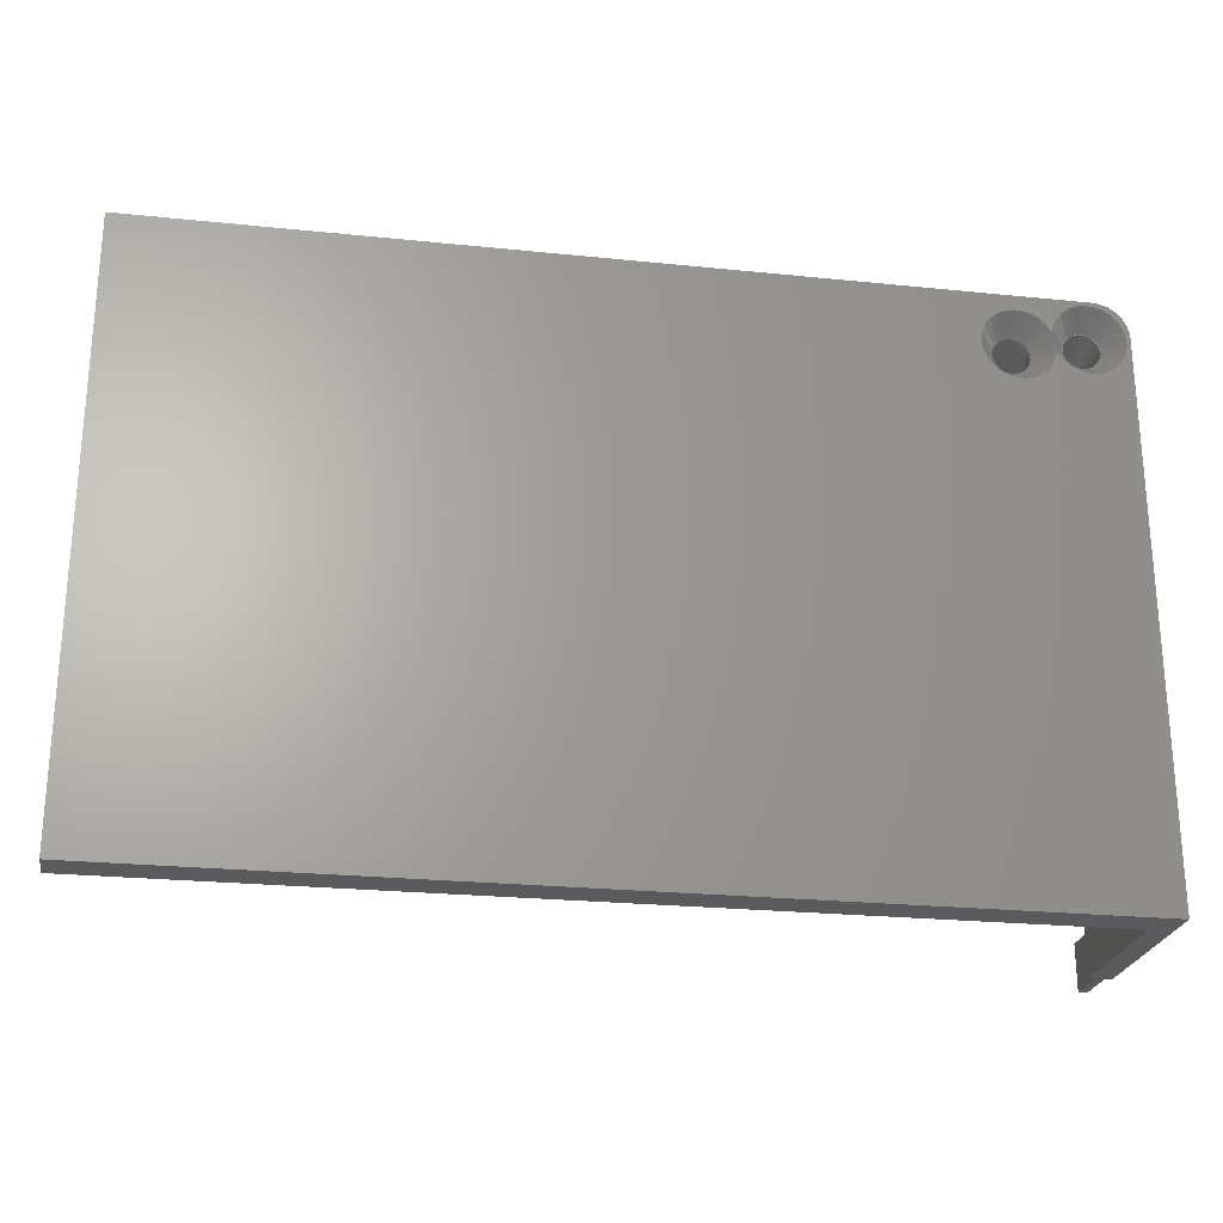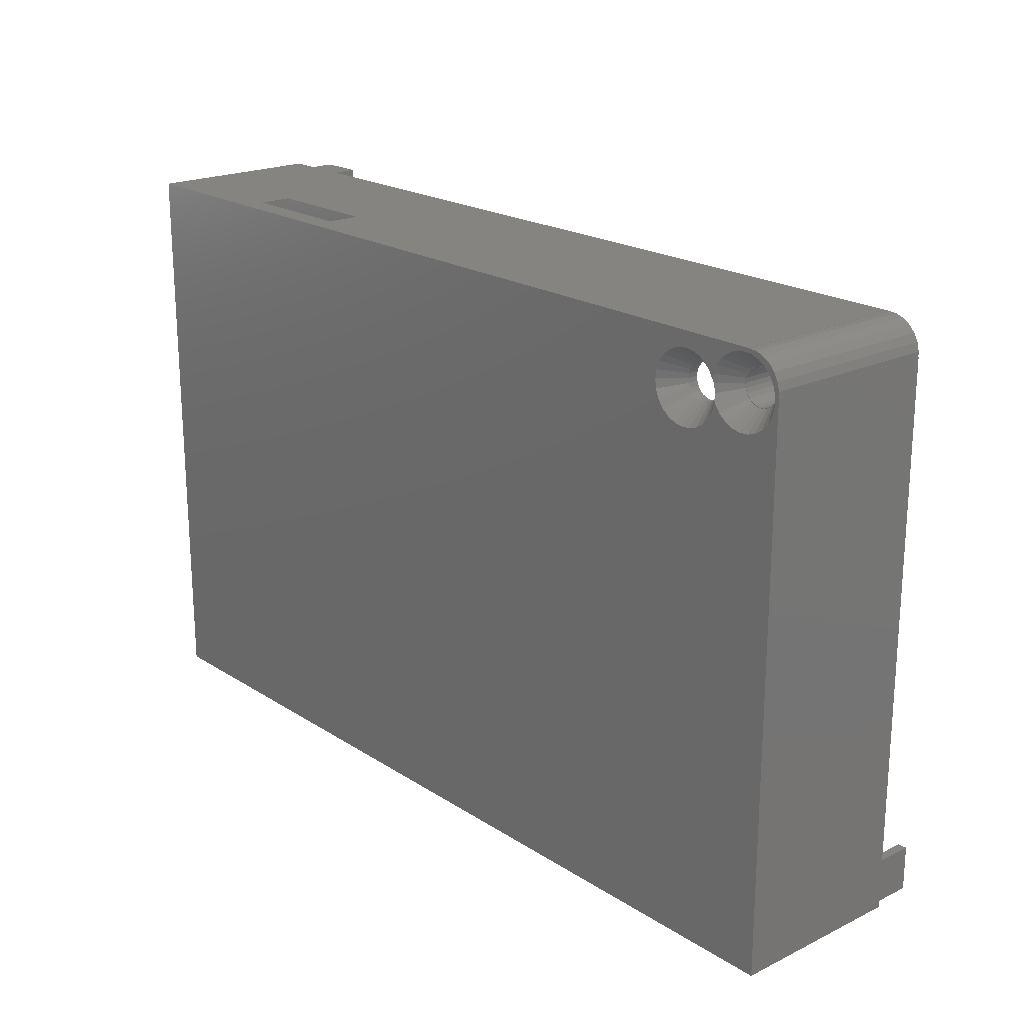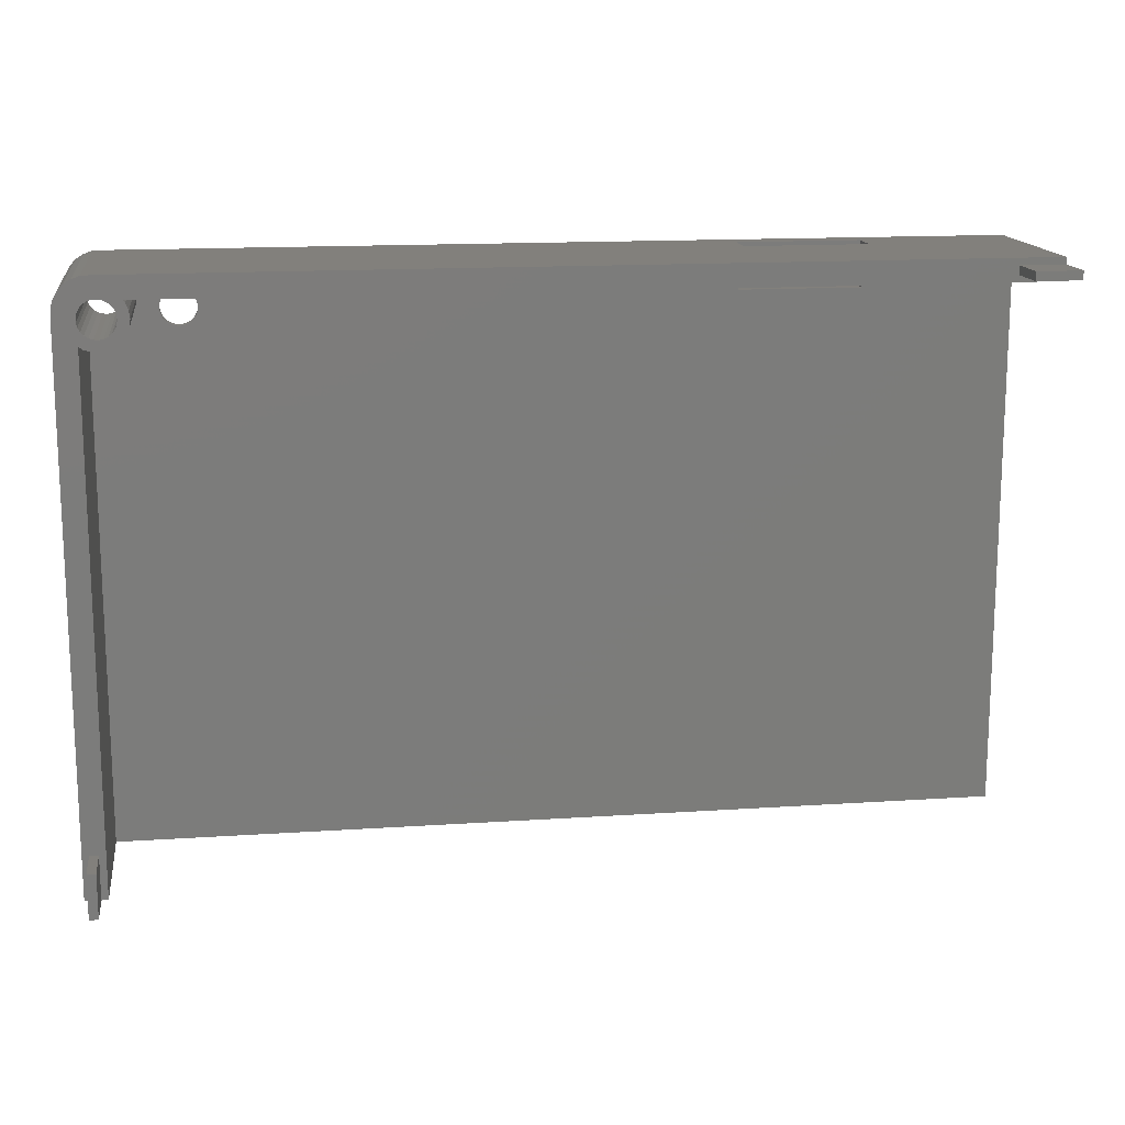
<metadata>
{"format":"stl","ext":"stl","renderer":"f3d","projection":"perspective","resolution":1024,"background":"white","views":[{"elev":-24.4,"azim":170.4,"up":"+Y"},{"elev":20.6,"azim":-131.0,"up":"+Y"},{"elev":14.8,"azim":-8.2,"up":"+Y"}]}
</metadata>
<code>
# stl→obj: 335 verts, 678 faces
v -78.95 51.99 -8
v -78.95 52 8
v -78.95 52 -8
v -78.95 51.99 8
v -81.98 48.95 -8
v -82 48.95 8
v -81.98 48.95 8
v -82 48.95 -8
v -79.56 51.95 8
v -79.56 51.95 -8
v -81.43 50.76 -8
v -80.91 51.31 8
v -80.91 51.31 -8
v -81.43 50.76 8
v -81.98 49.38 8
v -81.98 49.38 -8
v -81.79 50.1 -8
v -81.79 50.1 8
v -80.28 51.71 8
v -80.28 51.71 -8
v -78.8 46.93 -5
v -79.18 47.05 8
v -78.8 46.93 8
v -79.18 47.05 -5
v -78.8 46.93 -6
v -79.18 47.05 -6
v -76.95 48.9 -5
v -77.1 49.27 -5
v -77.1 49.27 -6
v -76.95 48.9 -6
v -77.1 49.27 8
v -76.95 48.9 8
v -76.9 48.5 -5
v -76.9 48.5 -6
v -76.9 48.5 8
v -77.33 49.6 -5
v -77.33 49.6 -6
v -77.33 49.6 8
v -79.99 49.09 -5
v -79.79 49.44 -5
v -79.79 49.44 8
v -79.99 49.09 8
v -79.79 49.44 -6
v -79.99 49.09 -6
v -77.64 47.15 -5
v -78.01 46.98 8
v -77.64 47.15 8
v -78.01 46.98 -5
v -77.64 47.15 -6
v -78.01 46.98 -6
v -77.64 49.85 -5
v -77.64 49.85 8
v -77.64 49.85 -6
v -78.4 50.1 -6
v -78.01 50.02 8
v -78.4 50.1 8
v -78.01 50.02 -6
v -80.09 48.7 8
v -80.09 48.7 -6
v -76.95 48.1 -5
v -76.95 48.1 -6
v -76.95 48.1 8
v -78.4 46.9 -5
v -78.4 46.9 8
v -78.4 46.9 -6
v -80.09 48.3 8
v -80.09 48.3 -6
v -79.52 49.73 -5
v -79.52 49.73 8
v -79.52 49.73 -6
v -77.1 47.73 -5
v -77.1 47.73 -6
v -77.1 47.73 8
v -79.99 47.91 -5
v -79.99 47.91 8
v -79.99 47.91 -6
v -79.18 49.95 -5
v -78.8 50.07 8
v -79.18 49.95 8
v -78.8 50.07 -6
v -79.18 49.95 -6
v -79.79 47.56 -5
v -79.79 47.56 8
v -79.79 47.56 -6
v -77.33 47.4 -5
v -77.33 47.4 -6
v -77.33 47.4 8
v -79.52 47.27 8
v -79.52 47.27 -5
v -79.52 47.27 -6
v -75.73 50.02 -8
v -77.29 49.61 -6
v -75.73 50.03 -8
v -77.06 49.29 -6
v -80.51 46.06 -8
v -79.54 47.24 -6
v -79.21 47.03 -6
v -80.52 46.06 -8
v -81.06 46.64 -8
v -79.81 47.52 -6
v -80.52 46.07 -8
v -79.83 47.54 -6
v -75.44 49.29 -8
v -76.92 48.93 -6
v -75.73 50.01 -8
v -76.91 48.91 -6
v -79.08 51.61 -8
v -78.81 50.11 -6
v -79.09 51.61 -8
v -78.42 50.13 -6
v -80.12 48.28 -6
v -81.64 48.1 -8
v -80.13 48.29 -6
v -81.44 47.35 -8
v -75.73 46.98 -8
v -77.29 47.39 -6
v -77.06 47.71 -6
v -75.73 46.97 -8
v -76.81 51.17 -8
v -77.31 49.62 -6
v -77.62 49.88 -6
v -76.2 50.66 -8
v -78.29 51.65 -8
v -77.99 50.06 -6
v -78.01 50.06 -6
v -77.52 51.51 -8
v -79.18 49.99 -6
v -79.1 51.6 -8
v -79.85 51.36 -8
v -79.21 49.97 -6
v -80.51 50.94 -8
v -79.2 49.98 -6
v -79.83 49.46 -6
v -81.44 49.67 -8
v -81.06 50.36 -8
v -79.83 49.45 -6
v -80.12 48.72 -6
v -81.64 48.9 -8
v -81.44 49.65 -8
v -80.13 48.71 -6
v -78.4 50.13 -6
v -78.3 51.66 -8
v -81.44 49.66 -8
v -80.02 49.1 -6
v -78.29 45.35 -8
v -77.99 46.94 -6
v -77.52 45.49 -8
v -78.01 46.94 -6
v -76.81 45.83 -8
v -77.31 47.38 -6
v -76.2 46.34 -8
v -77.62 47.12 -6
v -78.4 46.87 -6
v -78.3 45.34 -8
v -75.54 47.74 -7.866
v -76.92 48.07 -6
v -76.91 48.09 -6
v -75.64 47.21 -8
v -75.73 46.99 -8
v -78.42 46.87 -6
v -79.08 45.39 -8
v -79.81 49.48 -6
v -80.52 50.93 -8
v -79.54 49.76 -6
v -80.52 50.94 -8
v -80.02 47.9 -6
v -81.44 47.34 -8
v -79.83 47.55 -6
v -81.44 47.33 -8
v -79.09 45.39 -8
v -79.18 47.01 -6
v -78.81 46.89 -6
v -79.1 45.4 -8
v -75.41 48.5 -7.907
v -76.86 48.5 -6
v -75.53 47.88 -7.854
v -79.2 47.02 -6
v -79.85 45.64 -8
v -75.4 48.67 -7.951
v -75.37 48.78 -8
v -75.4 48.65 -7.944
v -75.4 48.63 -7.938
v -72.8 45.93 -5.95
v -73.18 46.05 -5
v -72.8 45.93 -5
v -73.18 46.05 -5.95
v -70.95 47.9 -5.95
v -71.1 48.27 -5
v -71.1 48.27 -5.95
v -70.95 47.9 -5
v -70.9 47.5 -5.95
v -70.9 47.5 -5
v -71.33 48.6 -5
v -71.33 48.6 -5.95
v -73.99 48.09 -5
v -73.79 48.44 -5.95
v -73.79 48.44 -5
v -73.99 48.09 -5.95
v -71.64 46.15 -5.95
v -72.01 45.98 -5
v -71.64 46.15 -5
v -72.01 45.98 -5.95
v -71.64 48.85 -5.95
v -71.64 48.85 -5
v -72.4 49.1 -5.95
v -72.01 49.02 -5
v -72.4 49.1 -5
v -72.01 49.02 -5.95
v -74.09 47.7 -5
v -74.09 47.7 -5.95
v -70.95 47.1 -5.95
v -70.95 47.1 -5
v -72.4 45.9 -5.95
v -72.4 45.9 -5
v -74.09 47.3 -5
v -74.09 47.3 -5.95
v -73.52 48.73 -5.95
v -73.52 48.73 -5
v -71.1 46.73 -5.95
v -71.1 46.73 -5
v -73.99 46.91 -5
v -73.99 46.91 -5.95
v -73.18 48.95 -5.95
v -72.8 49.07 -5
v -73.18 48.95 -5
v -72.8 49.07 -5.95
v -73.79 46.56 -5
v -73.79 46.56 -5.95
v -71.33 46.4 -5.95
v -71.33 46.4 -5
v -73.52 46.27 -5
v -73.52 46.27 -5.95
v -69.73 49.02 -8
v -69.73 49.03 -8
v -74.51 45.06 -8
v -74.52 45.06 -8
v -74.52 45.07 -8
v -75.06 45.64 -8
v -69.73 49.01 -8
v -69.44 48.29 -8
v -73.08 50.61 -8
v -73.09 50.61 -8
v -75.44 46.35 -8
v -75.64 47.1 -8
v -69.73 45.98 -8
v -69.73 45.97 -8
v -70.81 50.17 -8
v -70.2 49.66 -8
v -71.52 50.51 -8
v -72.29 50.65 -8
v -73.1 50.6 -8
v -73.85 50.36 -8
v -74.51 49.94 -8
v -75.06 49.36 -8
v -72.3 50.66 -8
v -71.52 44.49 -8
v -72.29 44.35 -8
v -70.81 44.83 -8
v -70.2 45.34 -8
v -72.3 44.34 -8
v -69.44 46.71 -8
v -69.73 45.99 -8
v -73.08 44.39 -8
v -74.52 49.93 -8
v -74.52 49.94 -8
v -75.44 46.34 -8
v -75.44 46.33 -8
v -73.09 44.39 -8
v -73.1 44.4 -8
v -69.34 47.5 -8
v -73.85 44.64 -8
v -80 46.4 8
v -81.4 4 8
v -80.6 4 8
v -82 0 8
v -81.4 0 8
v 0 52 8
v -4 51.4 8
v 0 51.4 8
v -76.4 50 8
v -4 50.6 8
v -75.98 47.85 8
v -76.22 47.25 8
v -76.22 49.75 8
v 0 50 8
v 0 50.6 8
v -75.98 49.15 8
v -75.9 48.5 8
v -76.6 46.72 8
v -77.11 46.3 8
v -77.7 46.03 8
v -78.34 45.91 8
v -78.99 45.95 8
v -79.61 46.15 8
v -80 0 8
v -80.6 0 8
v 0 52 -8
v 0 0 -8
v -82 0 -8
v -24.62 52 -3
v -13.62 52 -3
v -13.62 52 -6
v -24.62 52 -6
v -24.62 50 -5
v -24.62 48 -5
v -76.4 50 -5
v -75.98 47.85 -5
v -75.9 48.5 -5
v -75.98 49.15 -5
v -76.22 49.75 -5
v -13.62 48 -5
v 0 50 -5
v -13.62 50 -5
v 0 0 -5
v -80 0 -5
v -77.7 46.03 -5
v -76.22 47.25 -5
v -76.6 46.72 -5
v -77.11 46.3 -5
v -78.34 45.91 -5
v -78.99 45.95 -5
v -79.61 46.15 -5
v -80 46.4 -5
v -24.62 50 -3
v -13.62 50 -3
v -13.62 48 -6
v -24.62 48 -6
v -80.6 0 12
v -80.6 4 12
v -81.4 4 12
v -81.4 0 12
v -4 51.4 12
v 0 50.6 12
v 0 51.4 12
v -4 50.6 12
f 1 2 3
f 2 1 4
f 5 6 7
f 6 5 8
f 1 9 4
f 9 1 10
f 11 12 13
f 12 11 14
f 5 15 16
f 15 5 7
f 17 14 11
f 14 17 18
f 10 19 9
f 19 10 20
f 20 12 19
f 12 20 13
f 16 18 17
f 18 16 15
f 21 22 23
f 21 24 22
f 25 24 21
f 24 25 26
f 27 28 29
f 27 29 30
f 28 27 31
f 31 27 32
f 33 27 30
f 33 30 34
f 27 33 32
f 32 33 35
f 28 36 37
f 28 37 29
f 36 28 38
f 38 28 31
f 39 40 41
f 39 41 42
f 40 39 43
f 43 39 44
f 45 46 47
f 45 48 46
f 49 48 45
f 48 49 50
f 51 38 52
f 51 36 38
f 53 36 51
f 36 53 37
f 54 55 56
f 55 54 57
f 58 39 42
f 59 39 58
f 39 59 44
f 60 33 34
f 60 34 61
f 33 60 35
f 35 60 62
f 63 23 64
f 63 21 23
f 65 21 63
f 21 65 25
f 66 59 58
f 59 66 67
f 55 51 52
f 57 51 55
f 51 57 53
f 40 68 69
f 40 69 41
f 68 40 70
f 70 40 43
f 71 60 61
f 71 61 72
f 60 71 62
f 62 71 73
f 74 66 75
f 66 74 67
f 67 74 76
f 77 78 79
f 80 77 81
f 77 80 78
f 82 74 75
f 82 75 83
f 74 82 76
f 76 82 84
f 48 64 46
f 48 63 64
f 50 63 48
f 63 50 65
f 85 71 72
f 85 72 86
f 71 85 73
f 73 85 87
f 68 79 69
f 68 77 79
f 70 77 68
f 77 70 81
f 80 56 78
f 56 80 54
f 24 88 22
f 24 89 88
f 26 89 24
f 89 26 90
f 85 47 87
f 85 45 47
f 86 45 85
f 45 86 49
f 89 82 83
f 89 83 88
f 82 89 84
f 84 89 90
f 91 92 93
f 92 91 94
f 95 96 97
f 96 95 98
f 99 100 101
f 100 99 102
f 103 104 105
f 104 103 106
f 107 108 109
f 108 107 110
f 111 112 113
f 112 111 114
f 115 116 117
f 116 115 118
f 119 120 121
f 120 119 122
f 123 124 125
f 124 123 126
f 109 127 128
f 127 109 108
f 129 130 131
f 130 129 132
f 101 96 98
f 96 101 100
f 133 134 135
f 134 133 136
f 137 138 139
f 138 137 140
f 123 141 142
f 141 123 125
f 136 143 134
f 143 136 144
f 145 146 147
f 146 145 148
f 149 150 151
f 150 149 152
f 128 132 129
f 132 128 127
f 113 138 140
f 138 113 112
f 145 153 148
f 153 145 154
f 155 156 157
f 158 156 155
f 156 158 159
f 154 160 153
f 160 154 161
f 135 162 133
f 162 135 163
f 118 150 116
f 150 118 151
f 147 152 149
f 152 147 146
f 144 139 143
f 139 144 137
f 163 164 162
f 164 163 165
f 166 114 111
f 114 166 167
f 126 121 124
f 121 126 119
f 168 167 166
f 167 168 169
f 105 94 91
f 94 105 104
f 93 120 122
f 120 93 92
f 102 169 168
f 169 102 99
f 170 171 172
f 171 170 173
f 174 157 175
f 176 157 174
f 157 176 155
f 142 110 107
f 110 142 141
f 161 172 160
f 172 161 170
f 131 164 165
f 164 131 130
f 173 177 171
f 177 173 178
f 178 97 177
f 97 178 95
f 179 103 180
f 103 179 106
f 181 106 179
f 182 106 181
f 174 106 182
f 106 174 175
f 159 117 156
f 117 159 115
f 183 184 185
f 184 183 186
f 187 188 189
f 188 187 190
f 191 190 187
f 190 191 192
f 189 193 194
f 193 189 188
f 195 196 197
f 196 195 198
f 199 200 201
f 200 199 202
f 203 193 204
f 193 203 194
f 205 206 207
f 206 205 208
f 209 198 195
f 198 209 210
f 211 192 191
f 192 211 212
f 213 185 214
f 185 213 183
f 215 210 209
f 210 215 216
f 208 204 206
f 204 208 203
f 197 217 218
f 217 197 196
f 219 212 211
f 212 219 220
f 221 216 215
f 216 221 222
f 223 224 225
f 224 223 226
f 227 222 221
f 222 227 228
f 202 214 200
f 214 202 213
f 229 220 219
f 220 229 230
f 217 225 218
f 225 217 223
f 226 207 224
f 207 226 205
f 186 231 184
f 231 186 232
f 229 201 230
f 201 229 199
f 231 228 227
f 228 231 232
f 233 194 234
f 194 233 189
f 235 232 186
f 232 235 236
f 228 237 238
f 239 240 187
f 241 226 242
f 226 241 205
f 216 243 244
f 245 229 219
f 229 245 246
f 247 194 203
f 194 247 248
f 249 208 250
f 242 223 251
f 223 242 226
f 252 223 253
f 237 232 236
f 232 237 228
f 254 179 180
f 179 254 196
f 174 210 176
f 210 174 182
f 250 205 255
f 205 250 208
f 196 181 179
f 181 196 198
f 202 256 257
f 258 229 259
f 229 258 199
f 251 223 252
f 210 155 176
f 216 155 210
f 216 158 155
f 158 216 244
f 257 213 202
f 213 257 260
f 261 262 211
f 213 260 263
f 264 196 254
f 246 259 229
f 256 199 258
f 199 256 202
f 198 182 181
f 182 198 210
f 264 217 196
f 217 264 265
f 222 243 216
f 243 222 266
f 249 203 208
f 203 249 247
f 228 266 222
f 266 228 267
f 239 189 233
f 189 239 187
f 248 234 194
f 228 238 267
f 268 186 183
f 186 268 269
f 270 211 191
f 211 270 261
f 255 205 241
f 263 183 213
f 183 263 268
f 253 217 265
f 217 253 223
f 186 269 271
f 186 271 235
f 270 187 240
f 187 270 191
f 262 219 211
f 219 262 245
f 7 42 15
f 6 272 7
f 66 7 272
f 272 273 274
f 42 7 58
f 58 7 66
f 272 6 273
f 273 6 275
f 273 275 276
f 277 278 279
f 278 280 281
f 2 278 277
f 282 62 283
f 284 32 35
f 284 31 32
f 280 38 31
f 280 52 38
f 280 55 52
f 278 2 280
f 4 280 2
f 280 4 55
f 55 4 56
f 56 4 78
f 9 78 4
f 78 9 79
f 19 79 9
f 79 19 69
f 12 69 19
f 14 69 12
f 18 41 14
f 69 14 41
f 281 285 286
f 285 281 280
f 284 35 287
f 31 284 280
f 287 35 288
f 288 35 282
f 62 282 35
f 73 283 62
f 283 73 289
f 87 289 73
f 289 87 290
f 47 290 87
f 47 291 290
f 46 291 47
f 46 292 291
f 64 292 46
f 23 292 64
f 23 293 292
f 22 293 23
f 272 22 88
f 22 294 293
f 272 88 83
f 272 83 75
f 22 272 294
f 66 272 75
f 15 42 18
f 41 18 42
f 272 274 295
f 295 274 296
f 107 1 142
f 109 1 107
f 128 1 109
f 128 10 1
f 129 10 128
f 129 20 10
f 131 20 129
f 13 131 165
f 13 165 163
f 131 13 20
f 11 163 135
f 163 11 13
f 17 135 134
f 17 134 143
f 17 143 139
f 16 139 138
f 135 17 11
f 245 297 298
f 297 261 270
f 297 262 261
f 297 245 262
f 298 246 245
f 298 259 246
f 299 259 298
f 259 299 258
f 258 299 256
f 256 299 257
f 257 299 260
f 260 299 263
f 263 299 268
f 154 268 299
f 147 235 271
f 151 243 266
f 244 159 158
f 243 115 244
f 244 115 159
f 243 118 115
f 243 151 118
f 267 151 266
f 238 151 267
f 149 238 237
f 147 237 236
f 238 149 151
f 235 147 236
f 268 154 269
f 269 154 271
f 237 147 149
f 271 145 147
f 271 154 145
f 154 299 161
f 161 299 170
f 170 299 173
f 299 95 178
f 8 114 167
f 5 138 112
f 138 5 16
f 114 8 112
f 173 299 178
f 95 299 98
f 299 101 98
f 299 99 101
f 299 169 99
f 299 167 169
f 8 167 299
f 112 8 5
f 240 297 270
f 239 297 240
f 233 297 239
f 234 297 233
f 248 297 234
f 247 297 248
f 249 297 247
f 250 297 249
f 255 297 250
f 126 241 242
f 119 251 252
f 93 253 265
f 103 254 180
f 105 254 103
f 254 105 264
f 91 264 105
f 264 91 265
f 93 265 91
f 253 93 122
f 253 122 252
f 119 252 122
f 251 119 242
f 126 242 119
f 241 126 255
f 3 255 126
f 3 126 123
f 3 123 142
f 3 142 1
f 255 3 297
f 139 16 17
f 299 6 8
f 6 299 275
f 300 277 301
f 297 301 277
f 302 297 303
f 301 297 302
f 277 300 2
f 3 300 303
f 300 3 2
f 3 303 297
f 304 192 305
f 304 190 192
f 304 188 190
f 304 193 188
f 304 204 193
f 304 206 204
f 306 206 304
f 307 209 308
f 195 308 209
f 197 308 195
f 309 197 218
f 310 218 225
f 306 225 224
f 197 309 308
f 306 224 207
f 206 306 207
f 218 310 309
f 225 306 310
f 311 312 313
f 312 311 314
f 305 314 311
f 212 305 192
f 220 305 212
f 230 305 220
f 315 305 230
f 315 230 201
f 315 201 200
f 315 200 214
f 315 214 185
f 316 185 184
f 209 307 215
f 317 215 307
f 215 317 221
f 318 221 317
f 221 318 227
f 227 318 231
f 319 231 318
f 231 319 184
f 316 184 319
f 185 316 320
f 185 320 315
f 315 320 321
f 315 321 322
f 305 315 314
f 315 322 323
f 295 323 272
f 323 295 315
f 280 324 285
f 306 324 280
f 324 306 304
f 325 285 324
f 312 325 313
f 325 312 285
f 302 313 301
f 326 313 302
f 313 326 311
f 301 313 325
f 324 301 325
f 301 324 300
f 303 326 302
f 326 303 327
f 304 300 324
f 300 304 303
f 327 304 305
f 304 327 303
f 326 305 311
f 305 326 327
f 322 293 294
f 293 322 321
f 287 310 284
f 310 287 309
f 288 309 287
f 309 288 308
f 284 306 280
f 306 284 310
f 289 317 283
f 317 289 318
f 157 34 175
f 61 157 156
f 157 61 34
f 72 156 117
f 156 72 61
f 116 72 117
f 86 116 150
f 116 86 72
f 152 86 150
f 152 49 86
f 146 49 152
f 146 50 49
f 148 50 146
f 65 148 153
f 148 65 50
f 160 65 153
f 160 25 65
f 172 25 160
f 171 25 172
f 171 26 25
f 177 26 171
f 97 26 177
f 97 90 26
f 96 90 97
f 100 90 96
f 90 100 84
f 102 84 100
f 168 84 102
f 168 76 84
f 166 76 168
f 111 76 166
f 113 67 111
f 76 111 67
f 34 106 175
f 30 106 34
f 106 30 104
f 29 104 30
f 104 29 94
f 29 92 94
f 37 92 29
f 92 37 120
f 37 121 120
f 53 121 37
f 53 124 121
f 57 124 53
f 57 125 124
f 54 125 57
f 125 54 141
f 54 110 141
f 80 110 54
f 80 108 110
f 80 127 108
f 81 127 80
f 81 132 127
f 81 130 132
f 70 130 81
f 70 164 130
f 162 70 43
f 70 162 164
f 43 133 162
f 43 136 133
f 44 136 43
f 44 144 136
f 137 44 59
f 44 137 144
f 67 113 59
f 140 59 113
f 59 140 137
f 316 290 291
f 290 316 319
f 319 289 290
f 289 319 318
f 320 291 292
f 291 320 316
f 283 307 282
f 307 283 317
f 282 308 288
f 308 282 307
f 323 294 272
f 294 323 322
f 321 292 293
f 292 321 320
f 328 274 329
f 274 328 296
f 330 328 329
f 328 330 331
f 276 330 273
f 330 276 331
f 274 330 329
f 330 274 273
f 332 333 334
f 333 332 335
f 281 332 278
f 332 281 335
f 279 332 334
f 332 279 278
f 281 333 335
f 333 281 286
f 334 333 279
f 312 277 279
f 286 279 333
f 312 279 286
f 312 286 285
f 277 312 297
f 298 312 314
f 312 298 297
f 315 276 275
f 276 315 296
f 296 315 295
f 299 315 275
f 298 315 299
f 315 298 314
f 276 328 331
f 328 276 296

</code>
